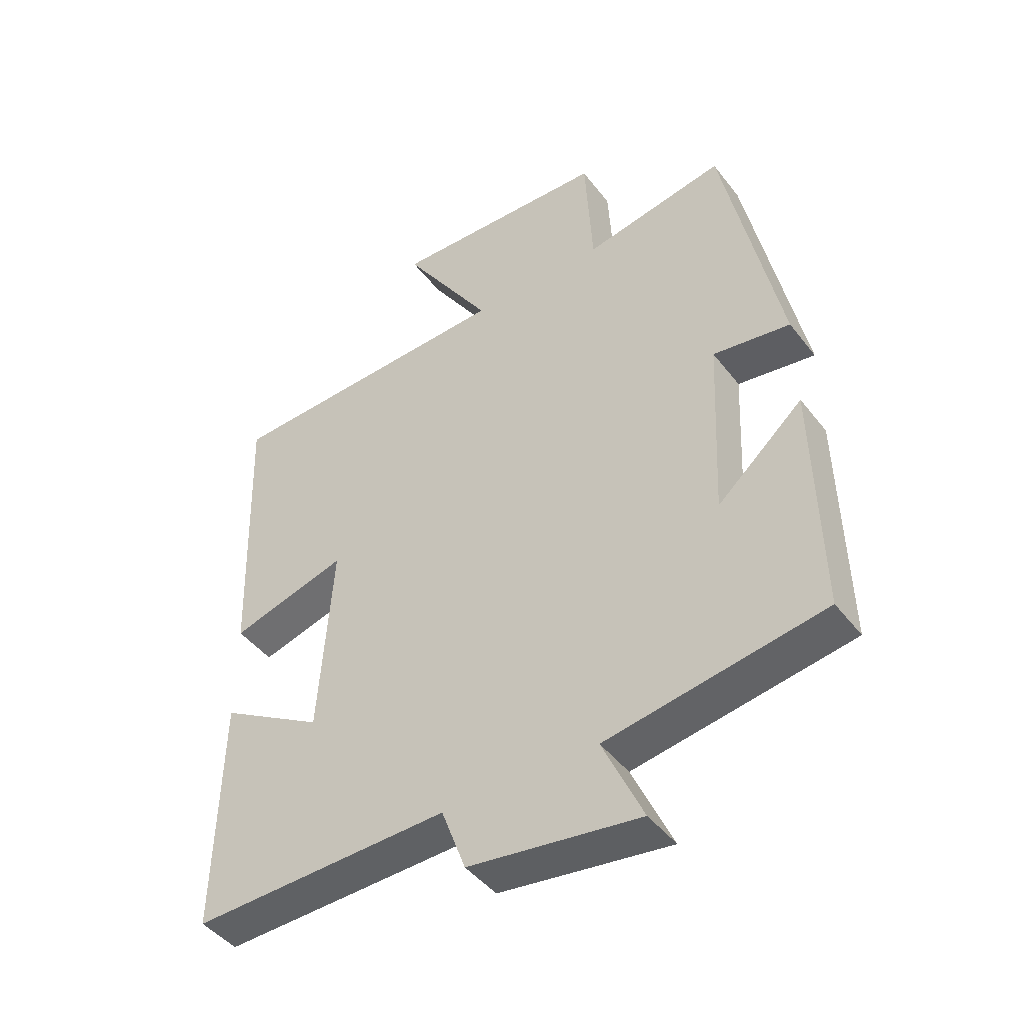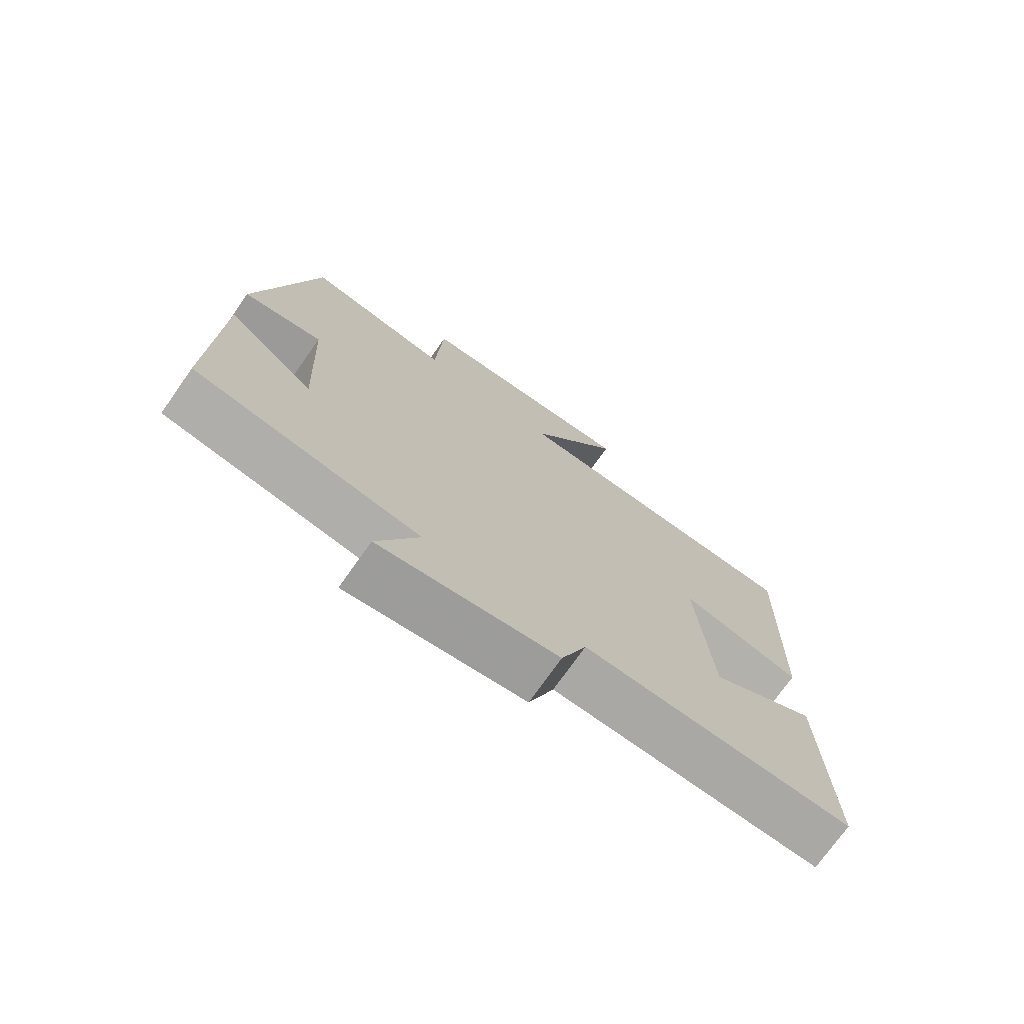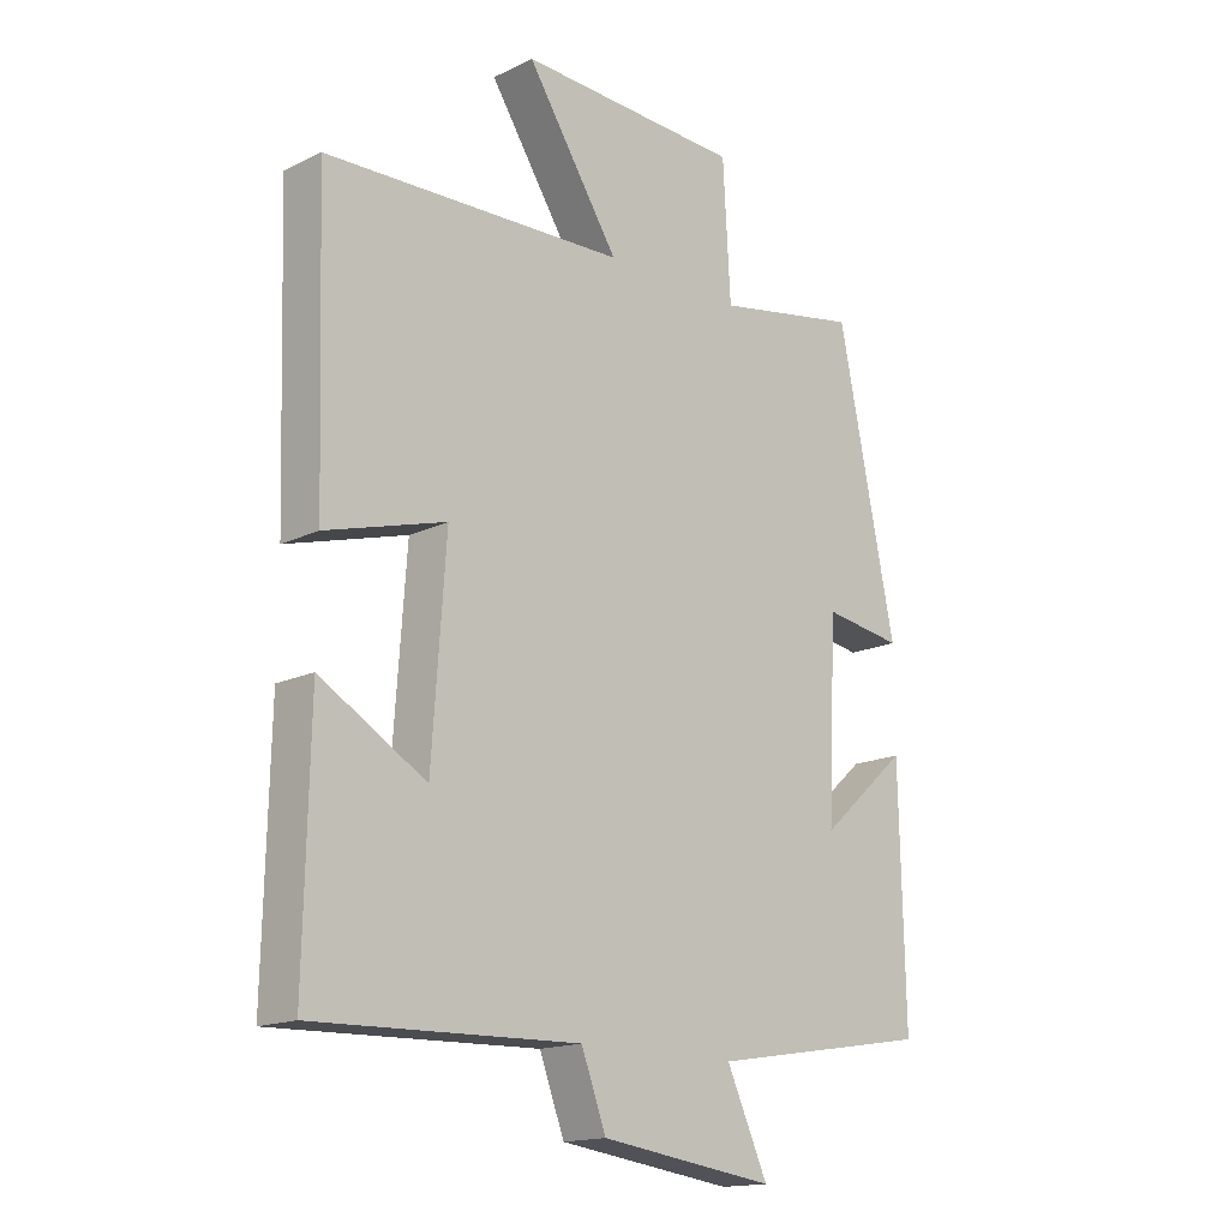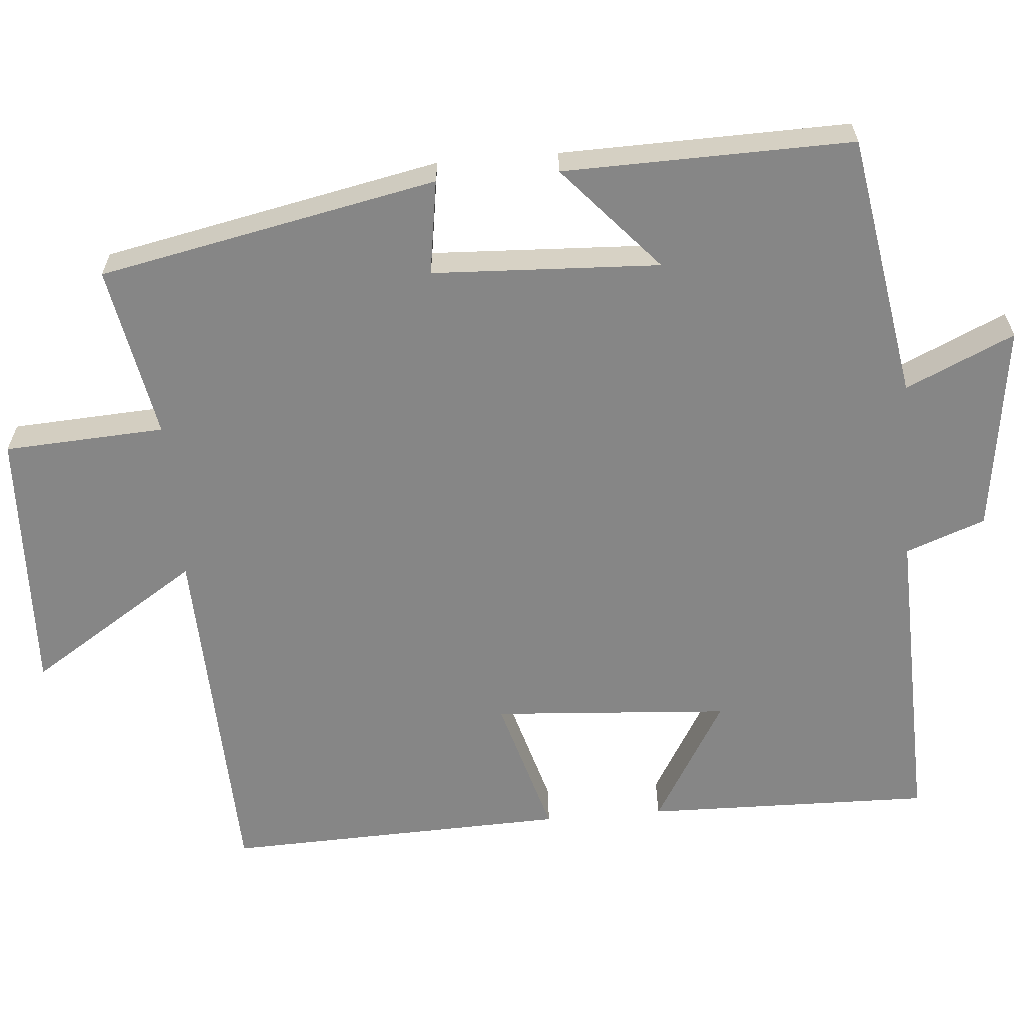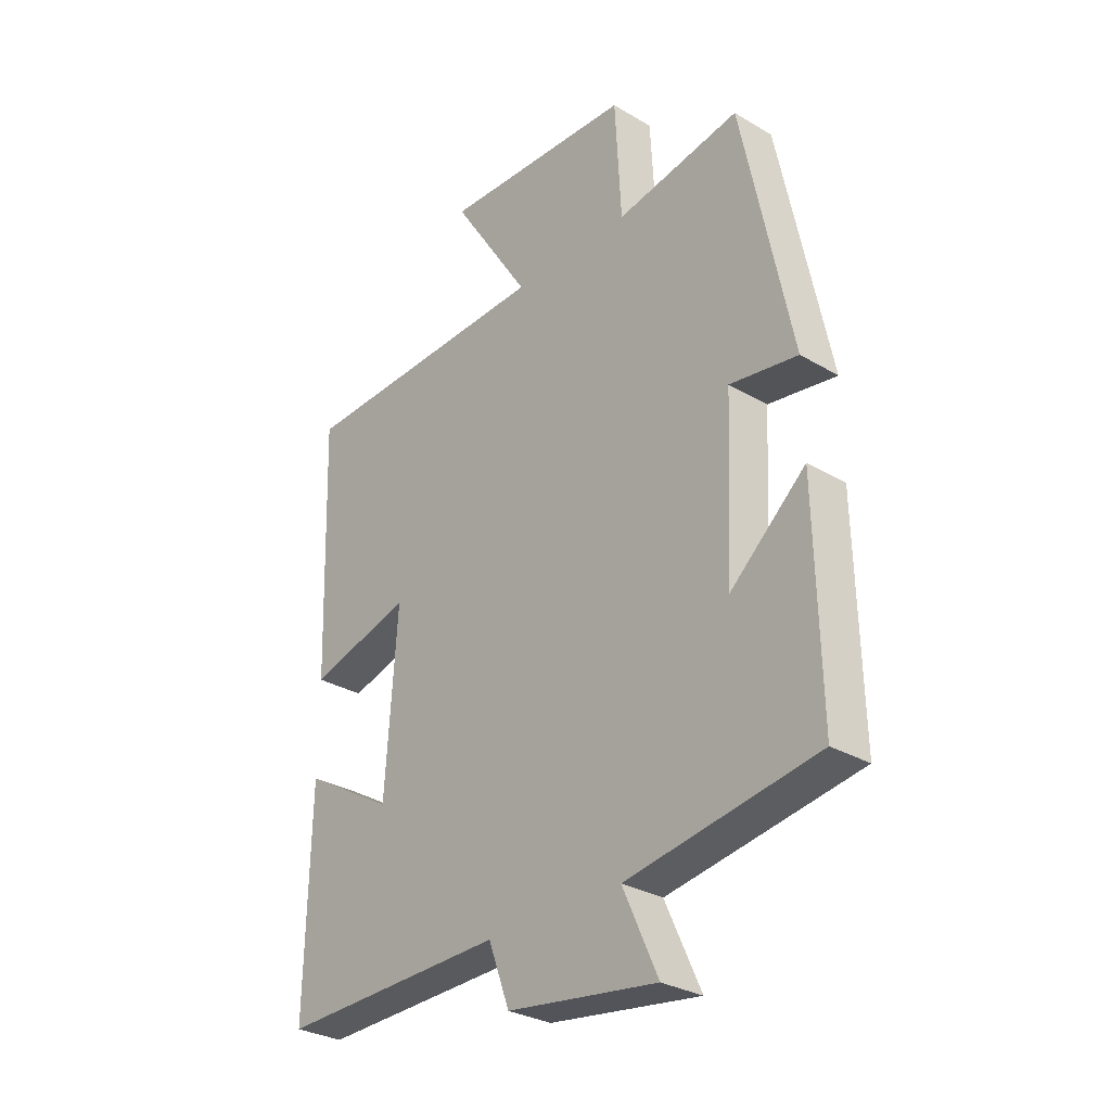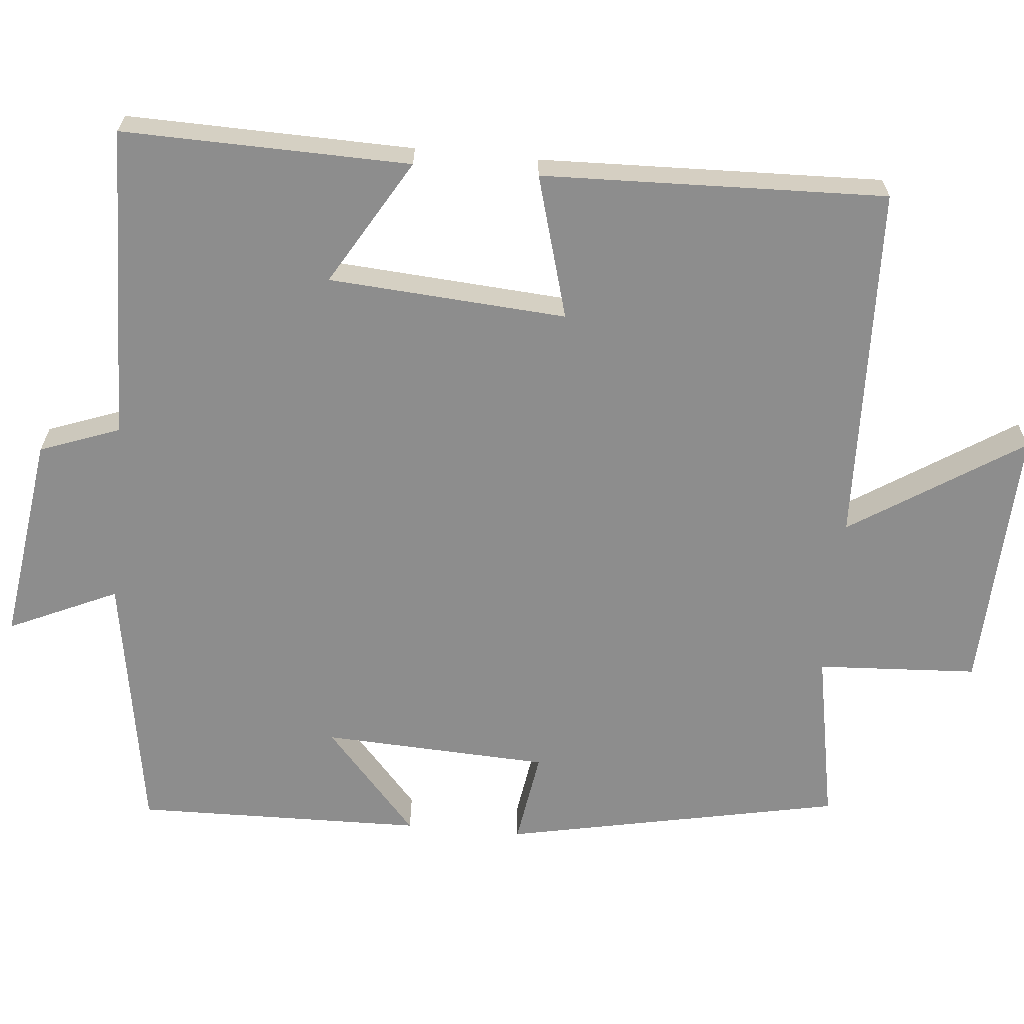
<metadata>
{"format":"obj","ext":"obj","renderer":"f3d","projection":"perspective","resolution":1024,"background":"white","views":[{"elev":-45.0,"azim":35.1,"up":"+Z"},{"elev":-74.1,"azim":144.8,"up":"+Z"},{"elev":-16.2,"azim":-45.0,"up":"+Z"},{"elev":-62.0,"azim":94.8,"up":"+Y"},{"elev":-29.9,"azim":49.1,"up":"+Z"},{"elev":-64.6,"azim":-95.4,"up":"+Y"}]}
</metadata>
<code>
v 0.508 0.07 -0.442
v 0.158 0.07 -0.5
v 0.223 0.07 -0.643
v -0.053 0.07 -0.605
v -0.092 0.07 -0.5
v -0.508 0.07 -0.512
v -0.5 0.07 -0.133
v -0.333 0.07 -0.231
v -0.311 0.07 0.083
v -0.5 0.07 0.029
v -0.515 0.07 0.483
v -0.04 0.07 0.5
v -0.186 0.07 0.726
v 0.168 0.07 0.712
v 0.18 0.07 0.5
v 0.409 0.07 0.543
v 0.5 0.07 0.097
v 0.375 0.07 0.116
v 0.361 0.07 -0.184
v 0.5 0.07 -0.061
v 0.508 0 -0.442
v 0.158 0 -0.5
v 0.223 0 -0.643
v -0.053 0 -0.605
v -0.092 0 -0.5
v -0.508 0 -0.512
v -0.5 0 -0.133
v -0.333 0 -0.231
v -0.311 0 0.083
v -0.5 0 0.029
v -0.515 0 0.483
v -0.04 0 0.5
v -0.186 0 0.726
v 0.168 0 0.712
v 0.18 0 0.5
v 0.409 0 0.543
v 0.5 0 0.097
v 0.375 0 0.116
v 0.361 0 -0.184
v 0.5 0 -0.061
f 19 20 1 2
f 18 19 2
f 15 16 17 18
f 15 18 2
f 12 13 14 15
f 12 15 2
f 9 10 11 12
f 8 9 12 2
f 5 6 7 8
f 5 8 2 3
f 3 4 5
f 22 21 40 39
f 22 39 38
f 38 37 36 35
f 22 38 35
f 35 34 33 32
f 22 35 32
f 32 31 30 29
f 22 32 29 28
f 28 27 26 25
f 23 22 28 25
f 25 24 23
f 1 21 22 2
f 2 22 23 3
f 3 23 24 4
f 4 24 25 5
f 5 25 26 6
f 6 26 27 7
f 7 27 28 8
f 8 28 29 9
f 9 29 30 10
f 10 30 31 11
f 11 31 32 12
f 12 32 33 13
f 13 33 34 14
f 14 34 35 15
f 15 35 36 16
f 16 36 37 17
f 17 37 38 18
f 18 38 39 19
f 19 39 40 20
f 20 40 21 1

</code>
